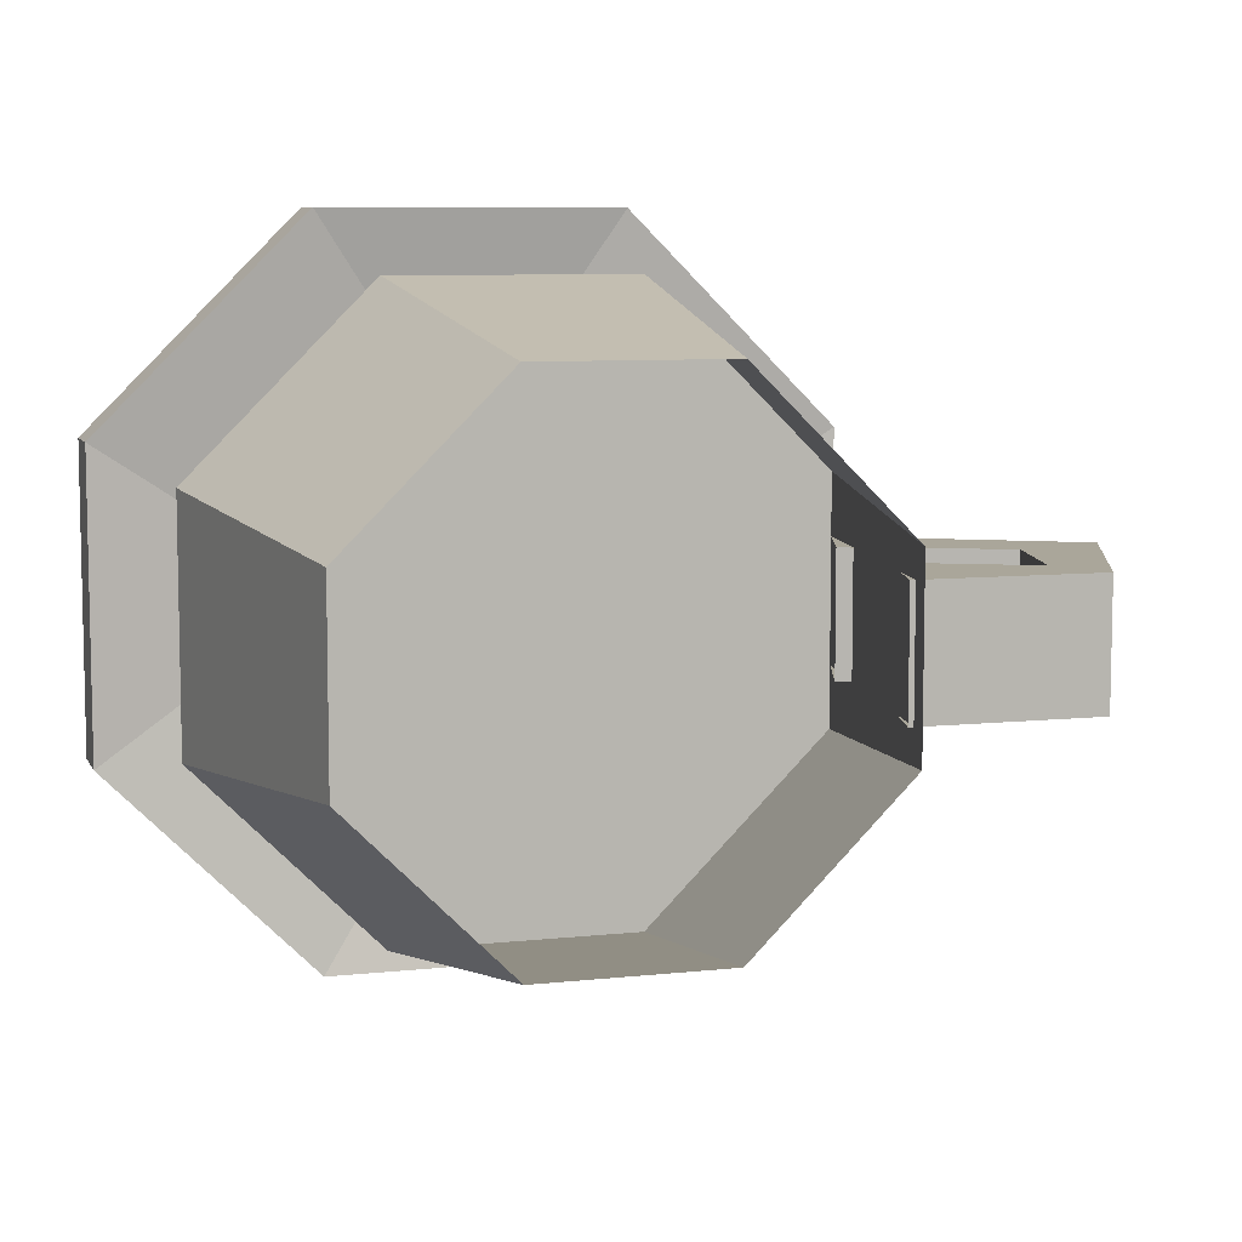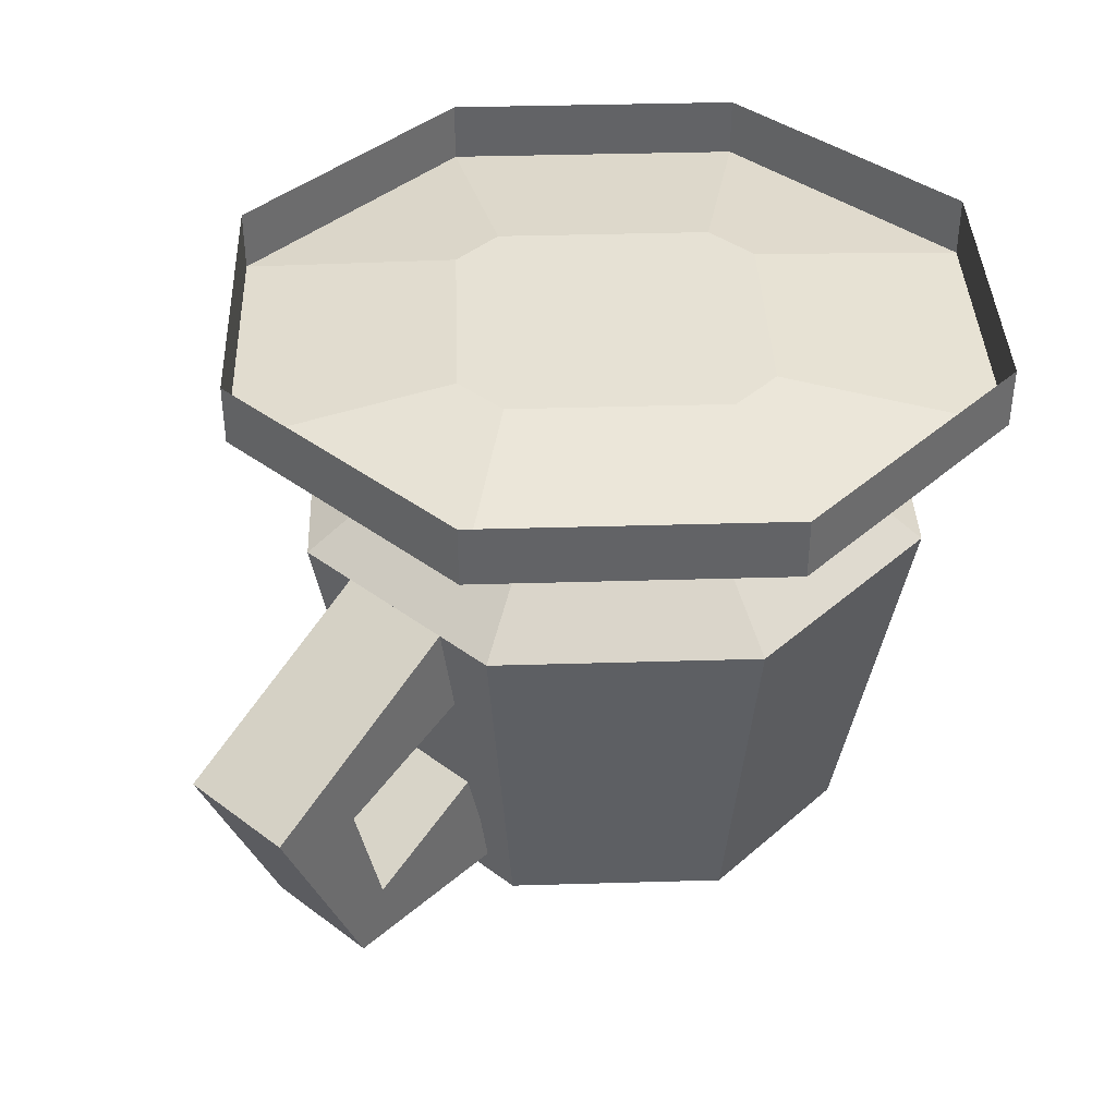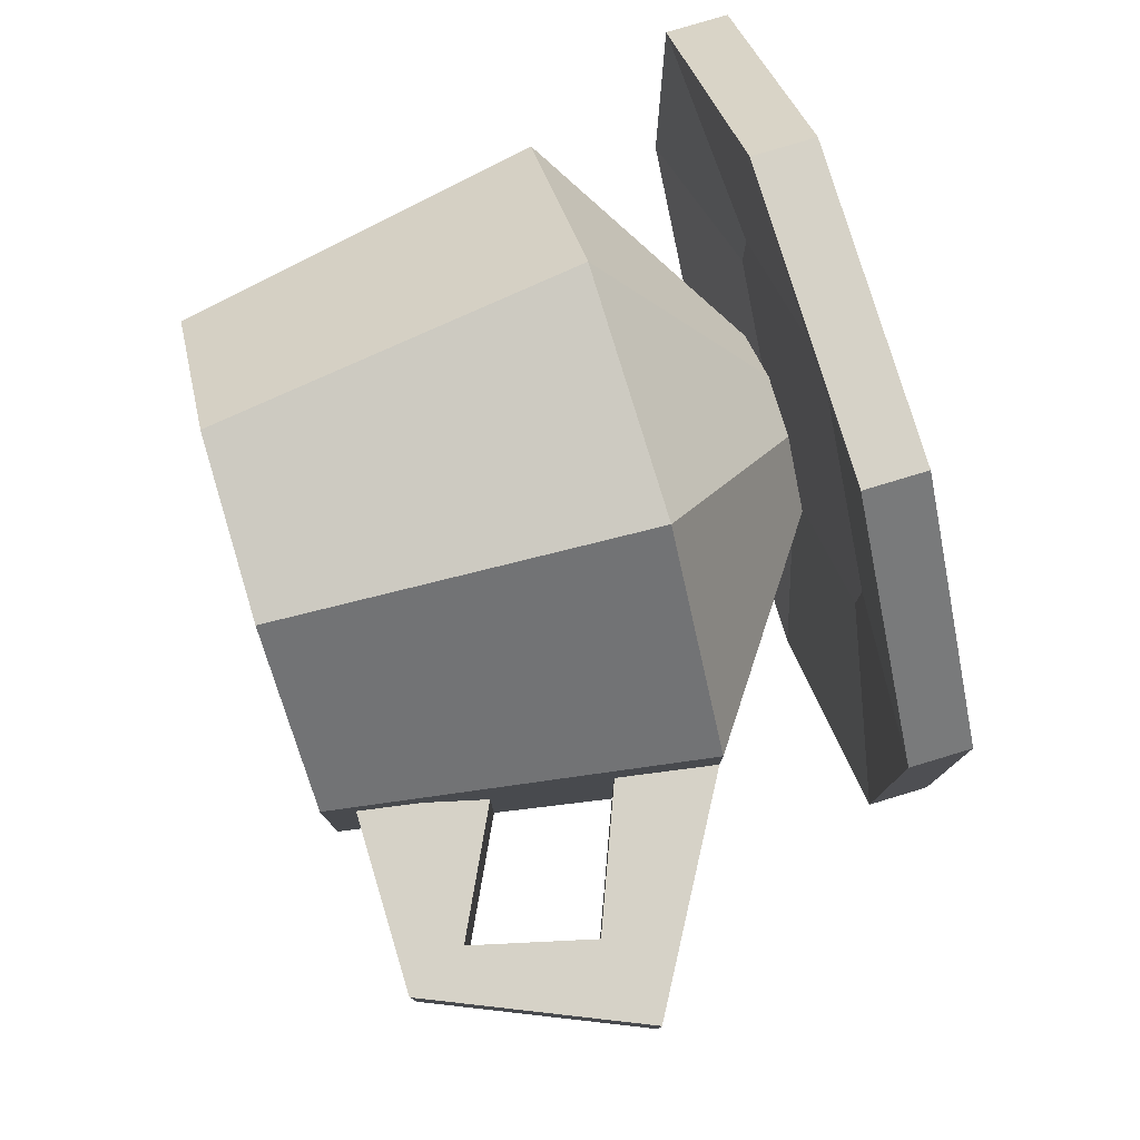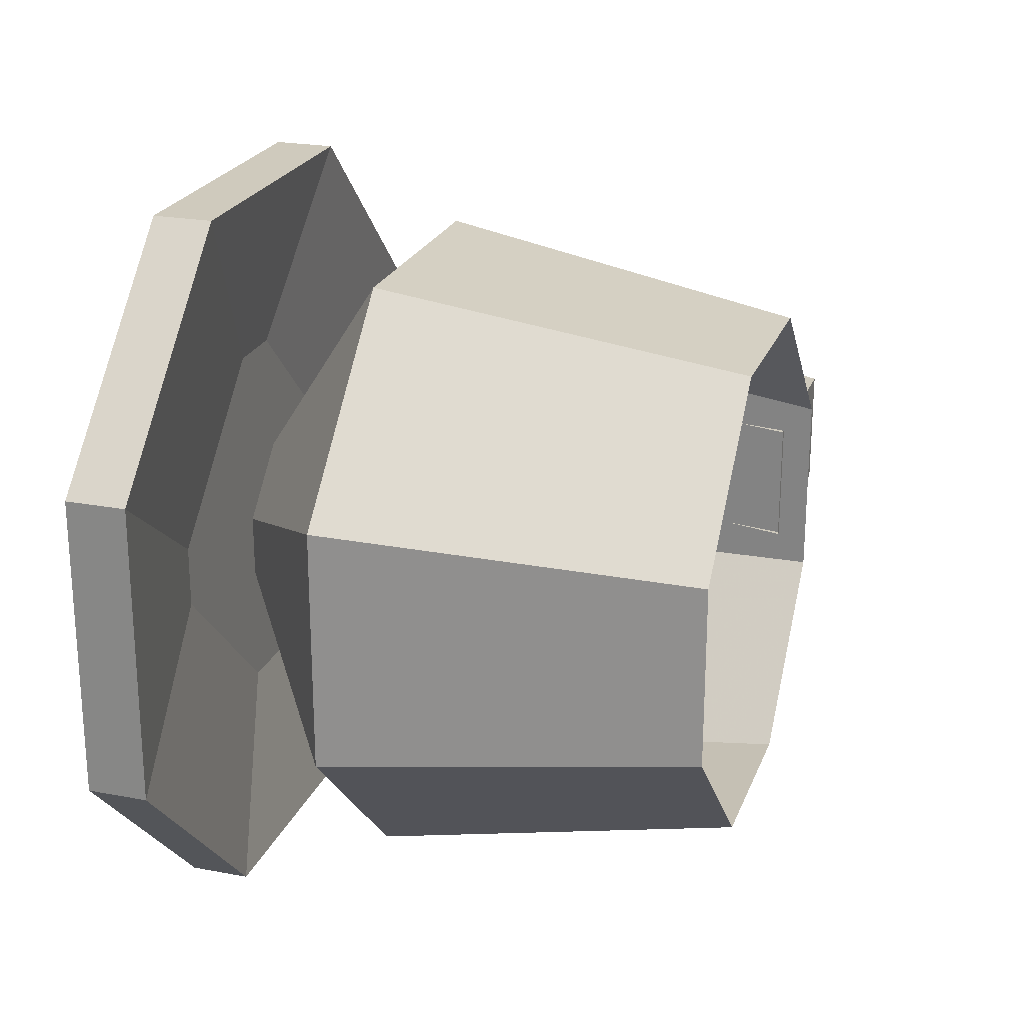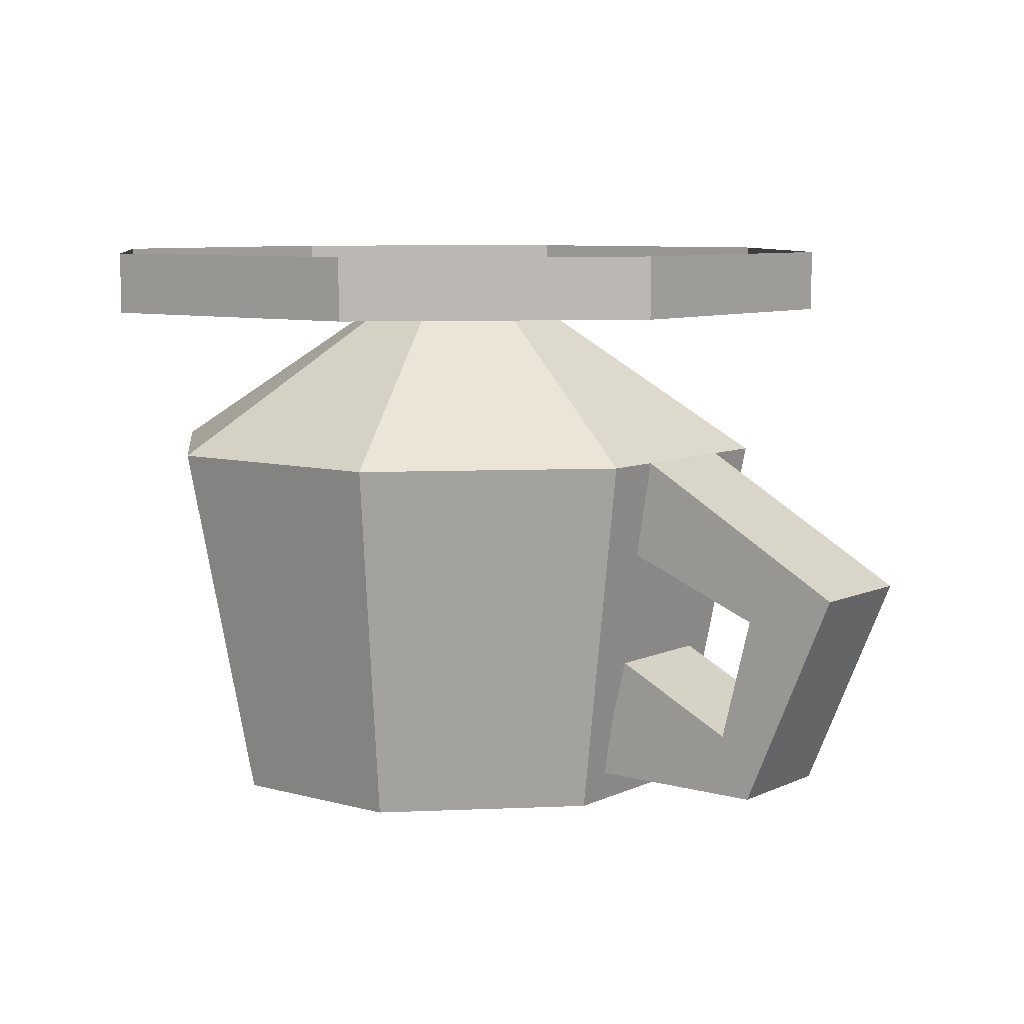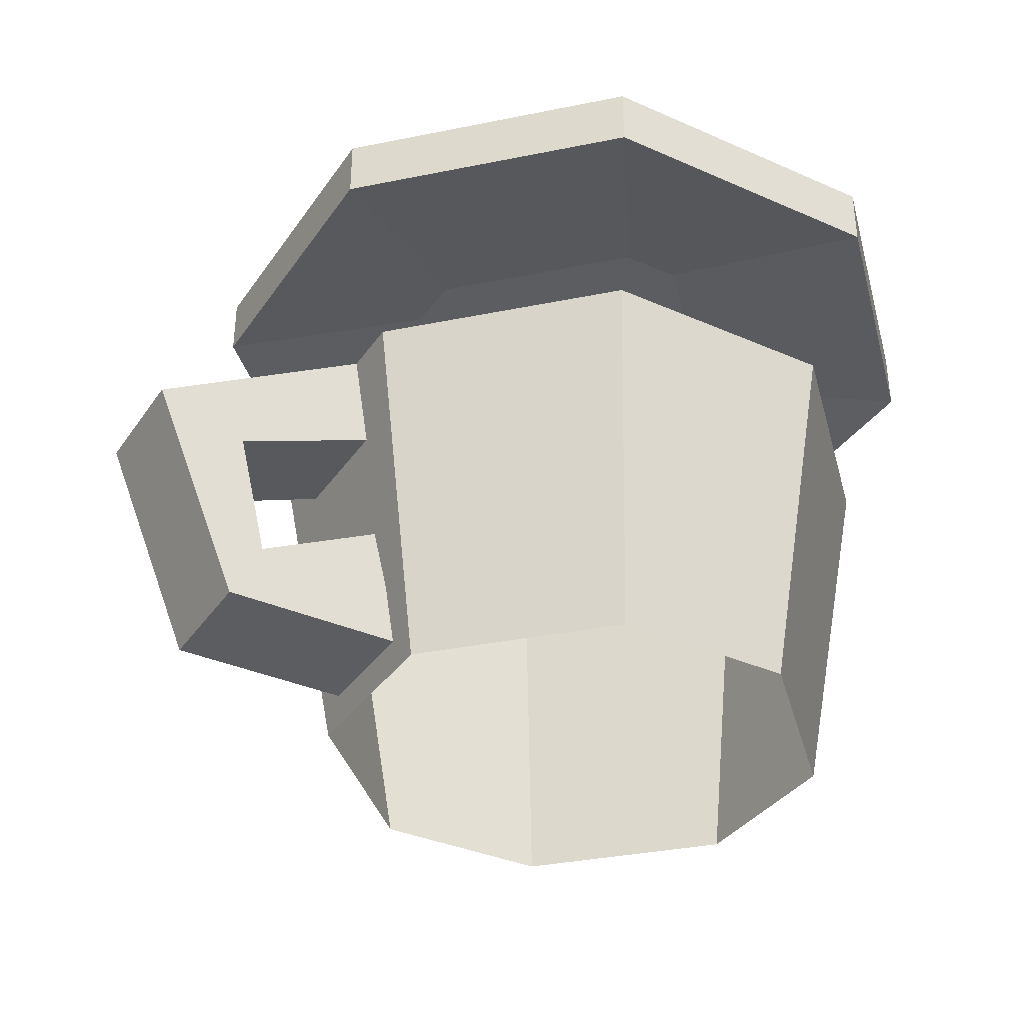
<metadata>
{"format":"obj","ext":"obj","renderer":"f3d","projection":"perspective","resolution":1024,"background":"white","views":[{"elev":7.8,"azim":-16.9,"up":"+Z"},{"elev":39.3,"azim":132.9,"up":"+Y"},{"elev":78.6,"azim":73.2,"up":"+Z"},{"elev":23.1,"azim":-72.2,"up":"+Z"},{"elev":7.7,"azim":38.0,"up":"+Y"},{"elev":-35.7,"azim":149.9,"up":"+Y"}]}
</metadata>
<code>
v 0.1016 -0.09375 0.02344
v 0.09375 -0.125 0.02344
v 0.1016 -0.1406 0.02344
v 0.125 -0.08594 0.02344
v 0.0625 -0.07812 0.02344
v 0.1016 -0.09375 -0.007812
v 0.09375 -0.125 -0.007812
v 0.0625 -0.1094 -0.007812
v 0.0625 -0.1094 0.02344
v 0.05469 -0.1406 0.02344
v 0.1016 -0.1406 -0.007812
v 0.125 -0.08594 -0.007812
v 0.07031 -0.05469 -0.007812
v 0.07031 -0.05469 0.02344
v 0.05469 -0.1406 -0.007812
v 0.0625 -0.07812 -0.007812
v -0.03125 -0.01562 0.01562
v -0.03125 -0.01562 0
v -0.08594 -0.05469 -0.02344
v -0.08594 -0.05469 0.03906
v -0.01562 -0.01562 0.03125
v -0.03906 -0.05469 0.08594
v 0 -0.01562 0.03125
v 0.02344 -0.05469 0.08594
v 0.01562 -0.01562 0.01562
v 0.07031 -0.05469 0.03906
v 0.01562 -0.01562 0
v 0.07031 -0.05469 -0.02344
v 0 -0.01562 -0.01562
v 0.02344 -0.05469 -0.07031
v -0.01562 -0.01562 -0.01562
v -0.03906 -0.05469 -0.07031
v -0.03125 -0.1484 -0.05469
v -0.07031 -0.1484 -0.01562
v -0.07031 -0.1484 0.03125
v -0.03125 -0.1484 0.07031
v 0.01562 -0.1484 0.07031
v 0.05469 -0.1484 0.03125
v 0.05469 -0.1484 -0.01562
v 0.01562 -0.1484 -0.05469
v -0.007812 -0.007812 0.007812
v 0 -0.007812 -0.03906
v 0.03906 -0.007812 0
v 0.03906 -0.007812 0.01562
v 0 -0.007812 0.05469
v -0.01562 -0.007812 0.05469
v -0.05469 -0.007812 0.01562
v -0.05469 -0.007812 0
v -0.01562 -0.007812 -0.03906
v -0.04688 -0.01562 -0.08594
v 0.03125 -0.01562 -0.08594
v 0.08594 -0.01562 -0.03125
v 0.08594 -0.01562 0.04688
v 0.03125 -0.01562 0.1016
v -0.04688 -0.01562 0.1016
v -0.1016 -0.01562 0.04688
v -0.1016 -0.01562 -0.03125
v 0.03125 0 -0.08594
v 0.08594 0 -0.03125
v -0.04688 0 -0.08594
v -0.1016 0 -0.03125
v -0.1016 0 0.04688
v -0.04688 0 0.1016
v 0.03125 0 0.1016
v 0.08594 0 0.04688
f 1 2 3
f 1 3 4
f 1 4 5
f 1 5 6
f 1 6 7
f 1 7 2
f 2 7 8
f 2 8 9
f 2 9 10
f 2 10 3
f 3 10 11
f 3 11 12
f 3 12 4
f 4 12 13
f 4 13 14
f 4 14 5
f 7 6 12
f 7 12 11
f 7 11 8
f 8 11 15
f 15 11 10
f 6 16 13
f 6 13 12
f 6 5 16
f 19 20 35
f 19 35 34
f 19 34 32
f 20 22 36
f 20 36 35
f 22 24 37
f 22 37 36
f 24 26 38
f 24 38 37
f 26 28 39
f 26 39 38
f 28 30 40
f 28 40 39
f 30 32 33
f 30 33 40
f 34 33 32
f 41 42 43
f 41 43 44
f 41 44 45
f 41 45 46
f 41 46 47
f 41 47 48
f 41 48 49
f 41 49 42
f 42 49 50
f 42 50 51
f 42 51 52
f 42 52 43
f 43 52 53
f 43 53 44
f 44 53 54
f 44 54 45
f 45 54 55
f 45 55 46
f 46 55 56
f 46 56 47
f 47 56 57
f 47 57 48
f 48 57 50
f 48 50 49
f 58 59 52
f 58 52 51
f 58 51 60
f 60 51 50
f 60 50 61
f 61 50 57
f 61 57 62
f 62 57 56
f 62 56 63
f 63 56 55
f 63 55 64
f 64 55 54
f 64 54 65
f 65 54 53
f 65 53 59
f 59 53 52
f 17 18 19
f 17 19 20
f 17 20 21
f 21 20 22
f 21 22 23
f 23 22 24
f 23 24 25
f 25 24 26
f 25 26 27
f 27 26 28
f 27 28 29
f 29 28 30
f 29 30 31
f 31 30 32
f 31 32 18
f 18 32 19
f 19 32 33
f 19 33 34
f 19 34 20
f 20 35 22
f 22 35 36
f 22 36 24
f 36 37 24
f 24 37 26
f 37 38 26
f 26 38 28
f 38 39 28
f 28 39 30
f 39 40 30
f 30 40 32
f 40 33 32
f 20 34 35
f 19 32 22
f 19 22 20
f 22 32 30
f 22 30 28
f 22 28 26
f 22 26 24

</code>
